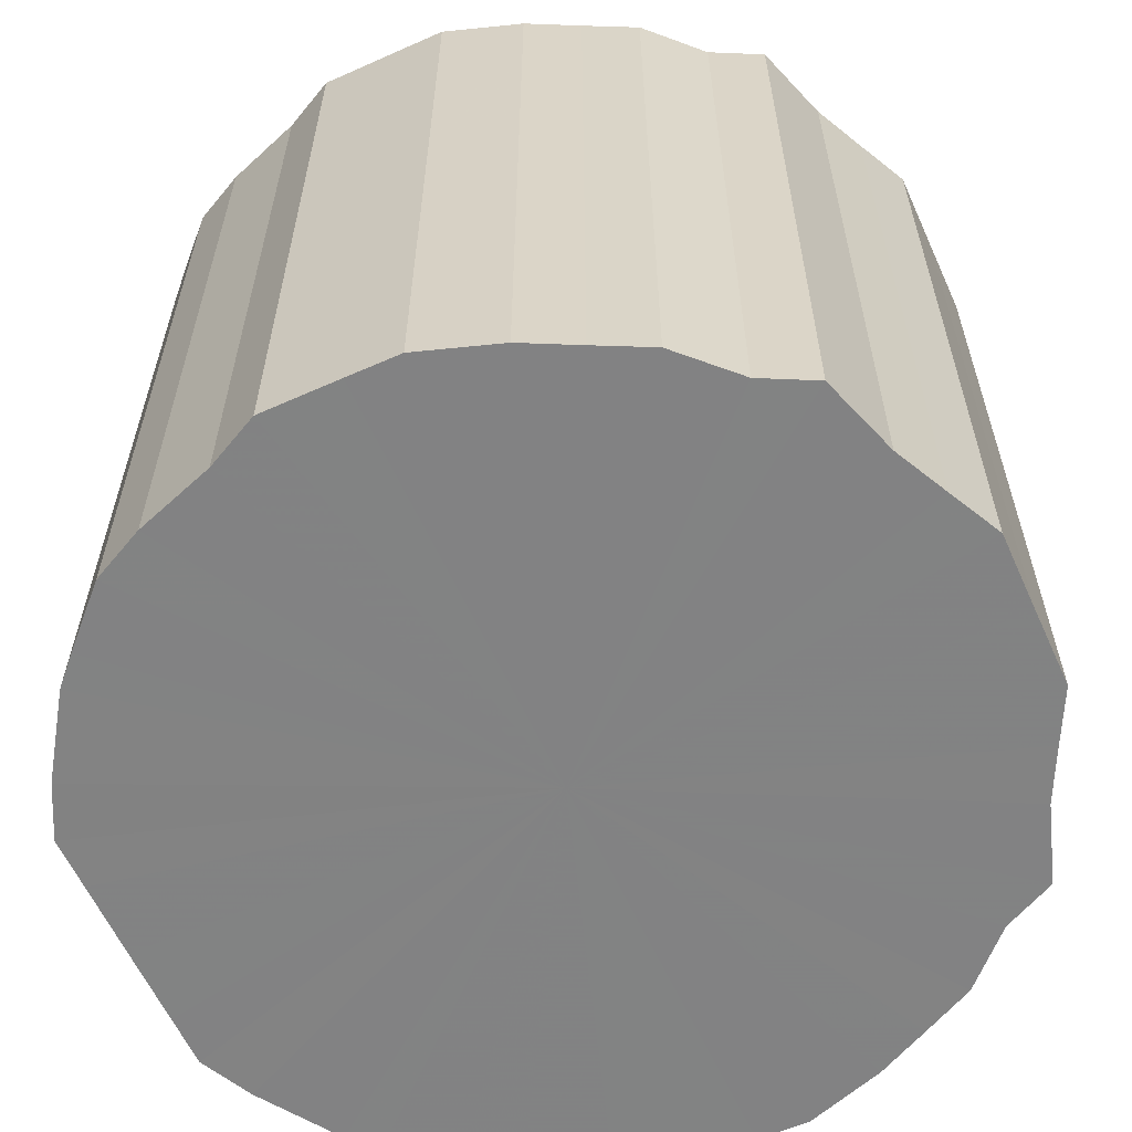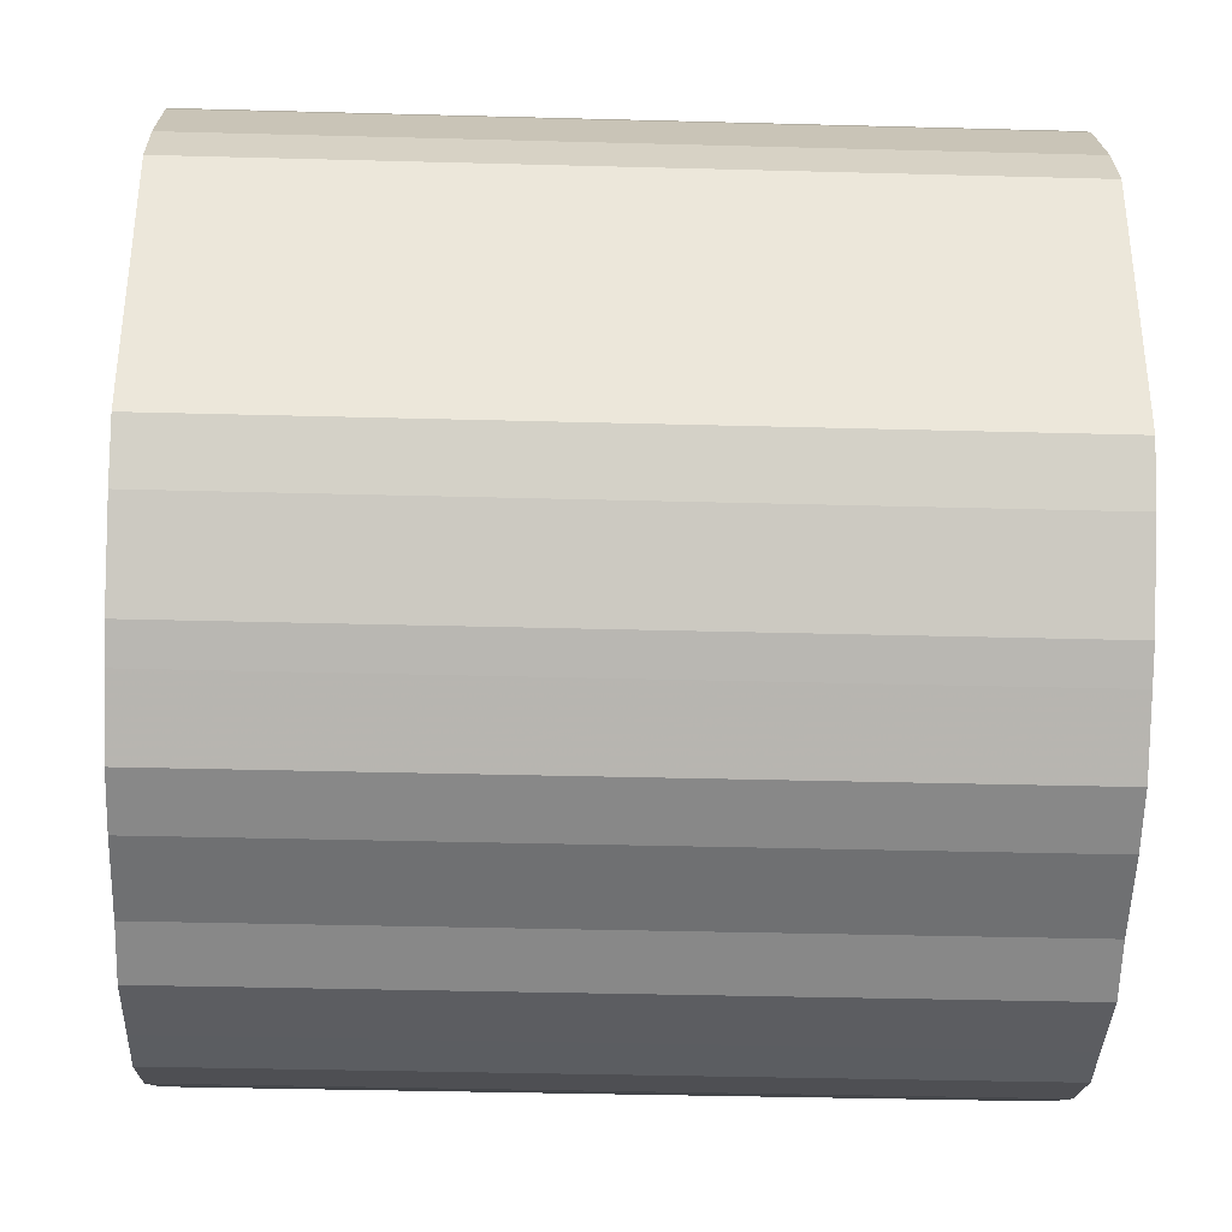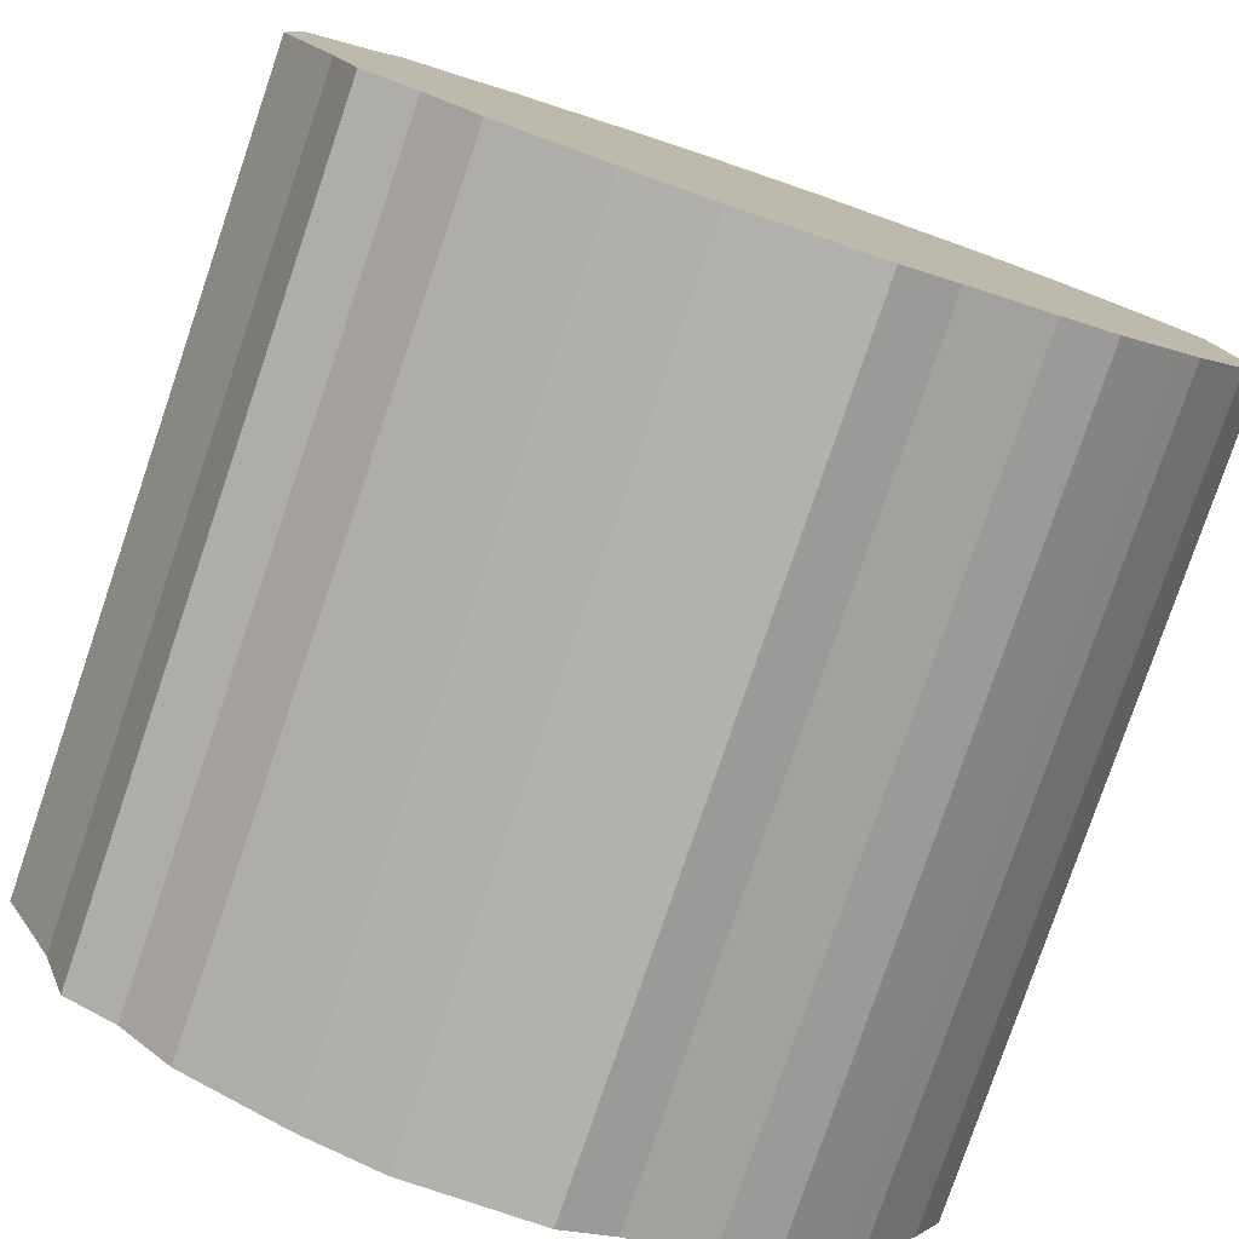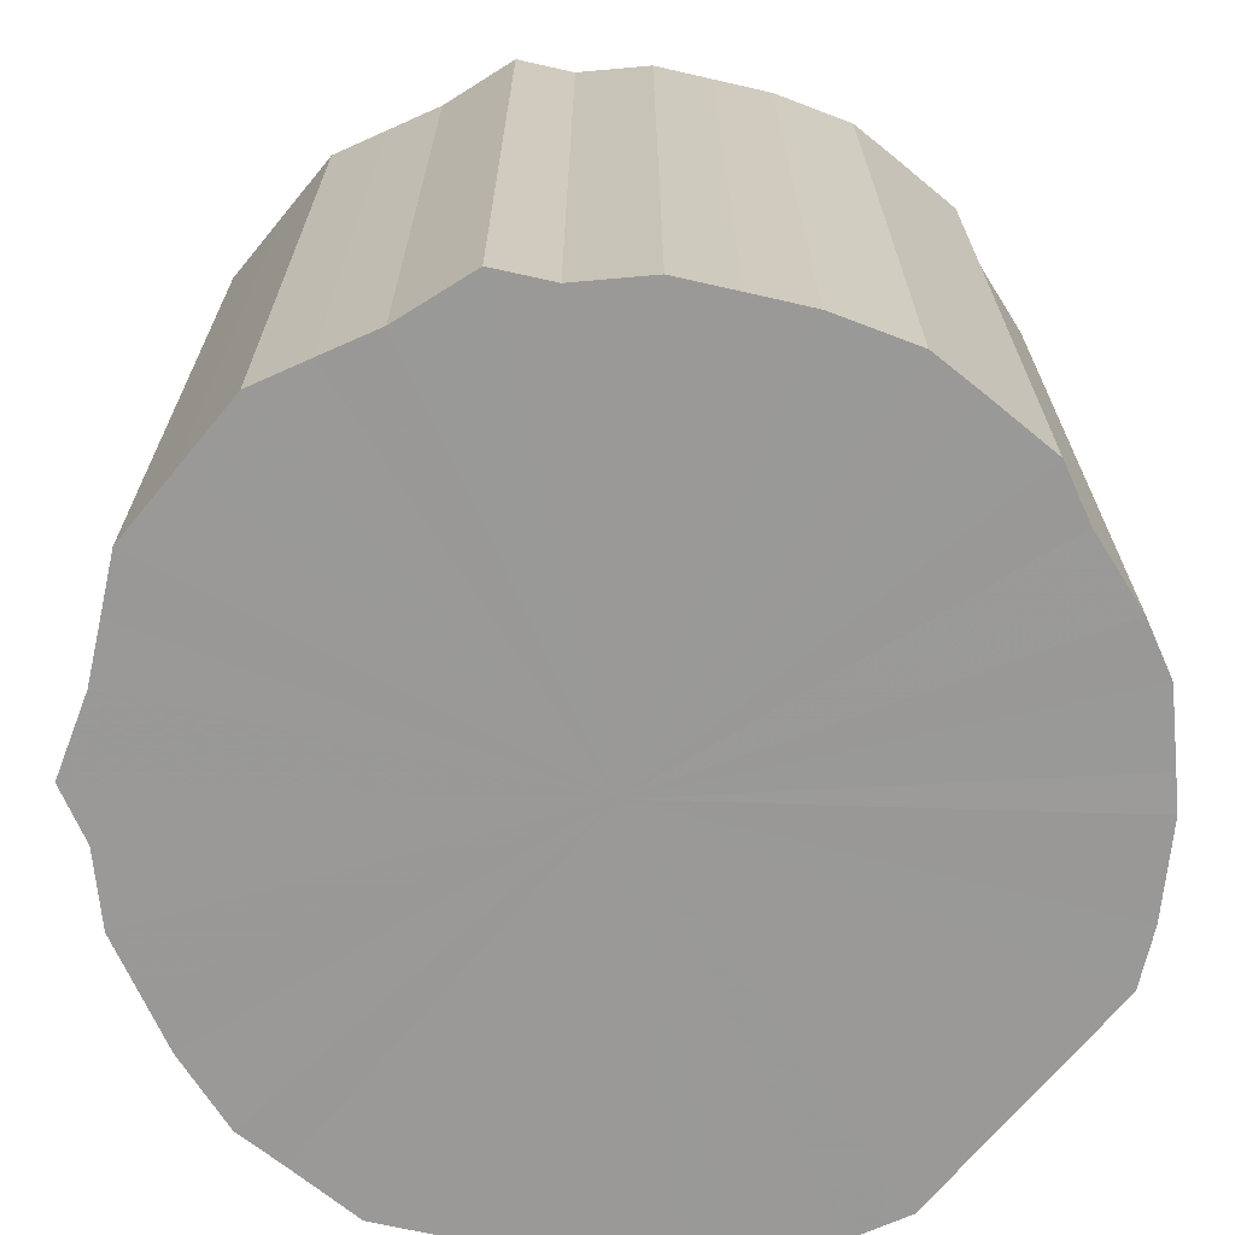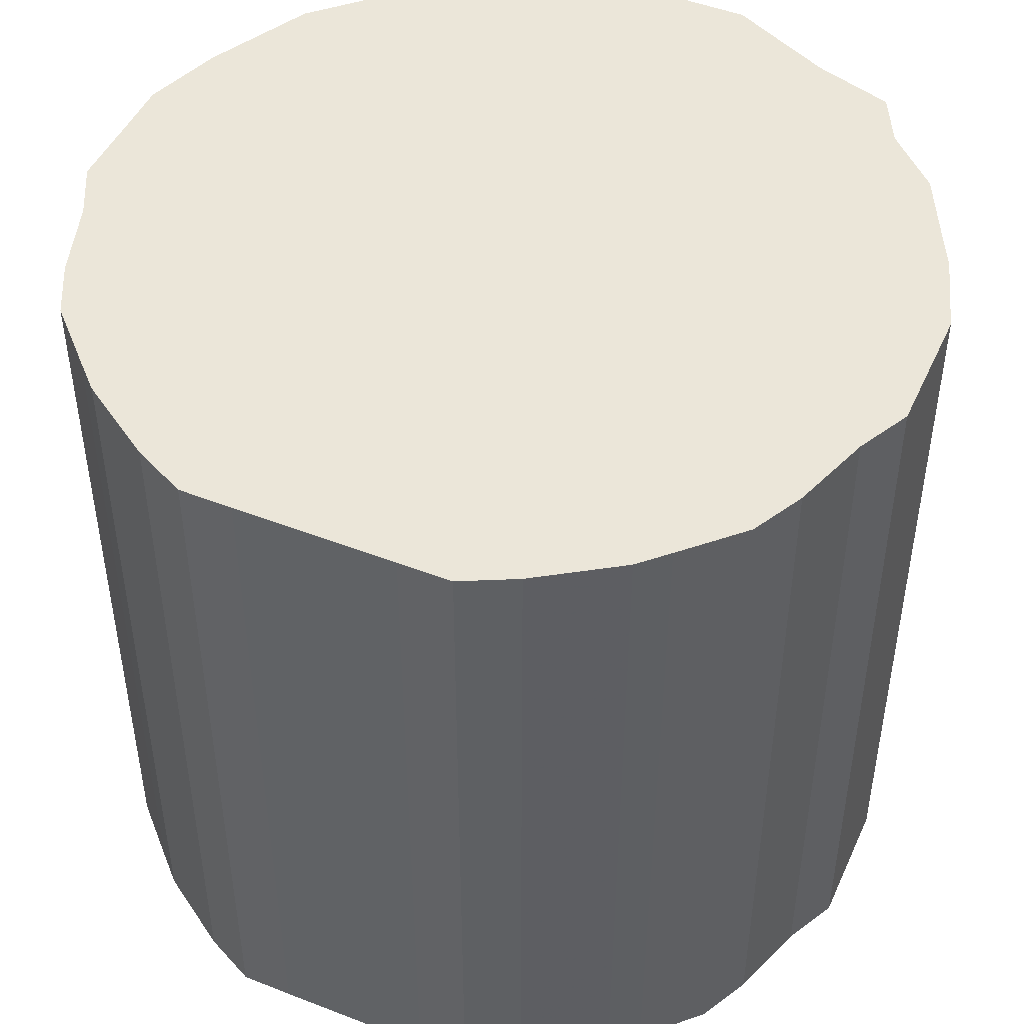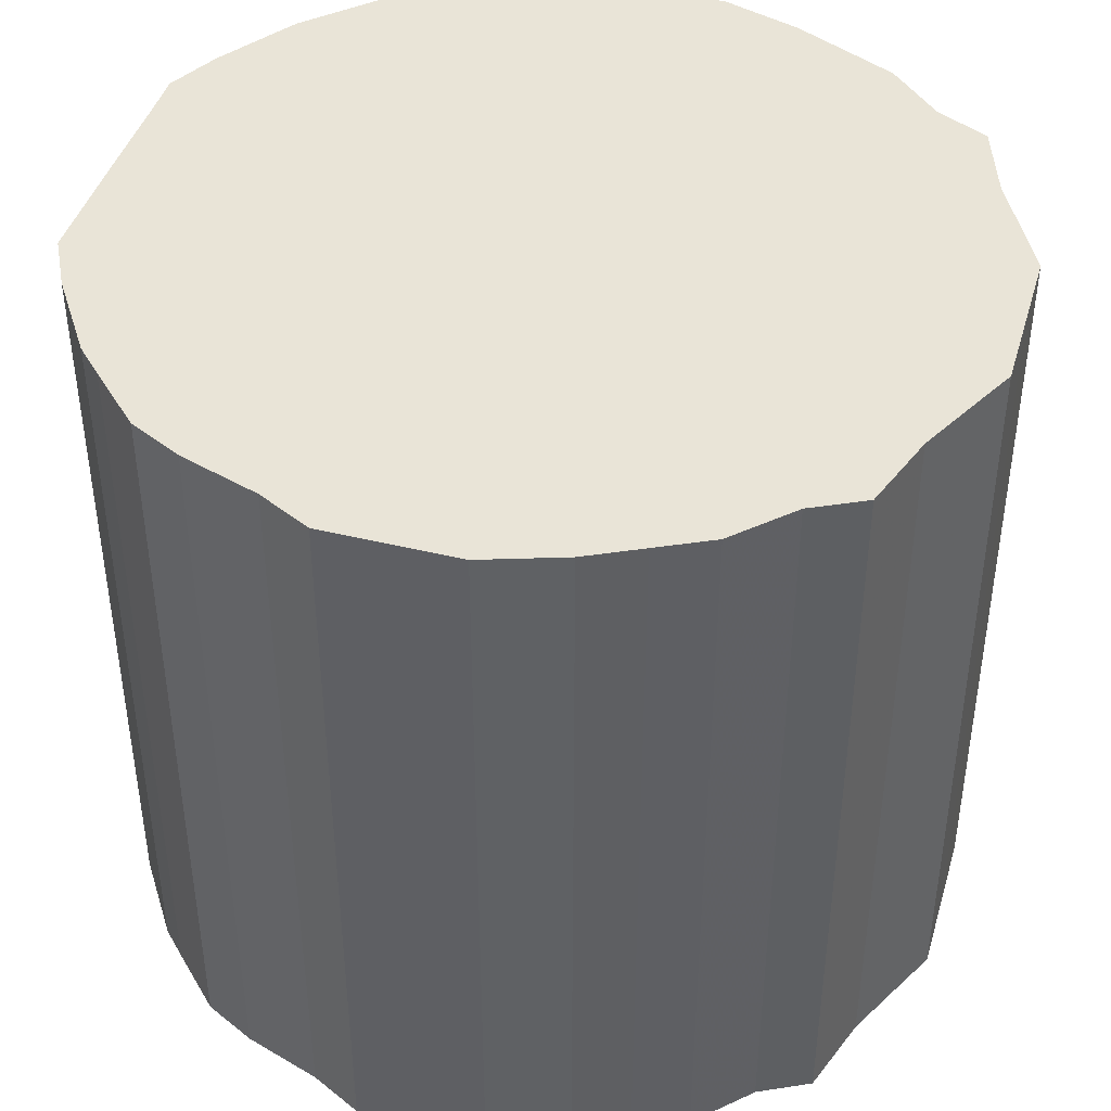
<metadata>
{"format":"obj","ext":"obj","renderer":"f3d","projection":"perspective","resolution":1024,"background":"white","views":[{"elev":-60.9,"azim":-155.6,"up":"+Z"},{"elev":-36.3,"azim":88.0,"up":"+Y"},{"elev":-79.1,"azim":-18.8,"up":"+Y"},{"elev":-68.9,"azim":-39.4,"up":"+Z"},{"elev":47.2,"azim":113.8,"up":"+Z"},{"elev":43.1,"azim":-163.7,"up":"+Z"}]}
</metadata>
<code>
o 29594
v 2223 1883 21.55
v 2223 1883 21.55
v 2223 1883 21.84
v 2223 1883 21.55
v 2223 1883 21.84
v 2223 1883 21.55
v 2223 1883 21.84
v 2223 1883 21.55
v 2223 1883 21.84
v 2223 1883 21.55
v 2223 1883 21.84
v 2223 1883 21.55
v 2223 1883 21.84
v 2223 1883 21.55
v 2223 1883 21.84
v 2223 1883 21.55
v 2223 1883 21.84
v 2223 1883 21.55
v 2223 1883 21.84
v 2223 1883 21.55
v 2223 1883 21.84
v 2223 1883 21.55
v 2223 1883 21.84
v 2223 1883 21.55
v 2223 1883 21.84
v 2223 1883 21.55
v 2223 1883 21.84
v 2223 1883 21.55
v 2223 1883 21.84
v 2223 1883 21.55
v 2223 1883 21.84
v 2223 1883 21.55
v 2223 1883 21.84
v 2223 1883 21.55
v 2223 1883 21.84
v 2224 1883 21.55
v 2223 1883 21.84
v 2223 1883 21.55
v 2223 1883 21.84
v 2224 1883 21.55
v 2224 1883 21.84
v 2224 1883 21.55
v 2224 1883 21.84
v 2224 1883 21.55
v 2224 1883 21.84
v 2224 1883 21.55
v 2224 1883 21.84
v 2224 1883 21.55
v 2224 1883 21.84
v 2224 1883 21.55
v 2224 1883 21.84
v 2224 1883 21.55
v 2224 1883 21.84
v 2224 1883 21.55
v 2224 1883 21.84
v 2224 1883 21.55
v 2224 1883 21.84
v 2224 1883 21.55
v 2224 1883 21.84
v 2224 1883 21.55
v 2224 1883 21.84
v 2224 1883 21.55
v 2224 1883 21.84
v 2224 1883 21.55
v 2224 1883 21.84
v 2224 1883 21.55
v 2224 1883 21.84
v 2224 1883 21.55
v 2224 1883 21.84
v 2224 1883 21.55
v 2224 1883 21.84
v 2224 1883 21.55
v 2224 1883 21.84
v 2224 1883 21.55
v 2224 1883 21.84
v 2224 1883 21.55
v 2224 1883 21.84
v 2224 1883 21.55
v 2224 1883 21.84
v 2224 1883 21.84
v 2223 1883 21.84
v 2223 1883 21.55
v 2223 1883 21.84
v 2223 1883 21.55
v 2223 1883 21.84
v 2223 1883 21.84
v 2223 1883 21.55
v 2223 1883 21.84
v 2223 1883 21.55
v 2223 1883 21.55
v 2223 1883 21.84
v 2223 1883 21.84
v 2223 1883 21.55
v 2223 1883 21.84
v 2223 1883 21.55
v 2223 1883 21.55
v 2223 1883 21.84
v 2223 1883 21.84
v 2223 1883 21.55
v 2223 1883 21.84
v 2223 1883 21.55
v 2223 1883 21.55
v 2223 1883 21.84
v 2223 1883 21.84
v 2223 1883 21.55
v 2223 1883 21.84
v 2223 1883 21.55
v 2223 1883 21.55
v 2223 1883 21.84
v 2223 1883 21.84
v 2223 1883 21.55
v 2224 1883 21.84
v 2223 1883 21.55
v 2223 1883 21.55
v 2223 1883 21.84
v 2224 1883 21.84
v 2224 1883 21.55
v 2224 1883 21.84
v 2224 1883 21.55
v 2223 1883 21.55
v 2223 1883 21.84
v 2224 1883 21.84
v 2224 1883 21.55
v 2224 1883 21.84
v 2224 1883 21.55
v 2223 1883 21.55
v 2223 1883 21.84
v 2224 1883 21.84
v 2224 1883 21.55
v 2224 1883 21.84
v 2224 1883 21.55
v 2224 1883 21.55
v 2224 1883 21.84
v 2224 1883 21.84
v 2224 1883 21.55
v 2224 1883 21.84
v 2224 1883 21.55
v 2224 1883 21.55
v 2224 1883 21.84
v 2224 1883 21.84
v 2224 1883 21.55
v 2224 1883 21.84
v 2224 1883 21.55
v 2224 1883 21.55
v 2224 1883 21.84
v 2224 1883 21.84
v 2224 1883 21.55
v 2224 1883 21.84
v 2224 1883 21.55
v 2224 1883 21.55
v 2224 1883 21.84
v 2224 1883 21.84
v 2224 1883 21.55
v 2224 1883 21.84
v 2224 1883 21.55
v 2224 1883 21.55
v 2224 1883 21.84
v 2224 1883 21.84
v 2224 1883 21.55
v 2224 1883 21.55
v 2224 1883 21.55
v 2223 1883 21.55
v 2223 1883 21.55
v 2223 1883 21.55
v 2223 1883 21.55
v 2223 1883 21.55
v 2223 1883 21.55
v 2223 1883 21.55
v 2223 1883 21.55
v 2223 1883 21.55
v 2223 1883 21.55
v 2223 1883 21.55
v 2223 1883 21.55
v 2223 1883 21.55
v 2223 1883 21.55
v 2223 1883 21.55
v 2223 1883 21.55
v 2223 1883 21.55
v 2223 1883 21.55
v 2224 1883 21.55
v 2223 1883 21.55
v 2224 1883 21.55
v 2224 1883 21.55
v 2224 1883 21.55
v 2224 1883 21.55
v 2224 1883 21.55
v 2224 1883 21.55
v 2224 1883 21.55
v 2224 1883 21.55
v 2224 1883 21.55
v 2224 1883 21.55
v 2224 1883 21.55
v 2224 1883 21.55
v 2224 1883 21.55
v 2224 1883 21.55
v 2224 1883 21.55
v 2224 1883 21.55
v 2224 1883 21.55
v 2224 1883 21.55
v 2224 1883 21.55
v 2224 1883 21.55
v 2224 1883 21.84
v 2223 1883 21.84
v 2223 1883 21.84
v 2223 1883 21.84
v 2223 1883 21.84
v 2223 1883 21.84
v 2223 1883 21.84
v 2223 1883 21.84
v 2223 1883 21.84
v 2223 1883 21.84
v 2223 1883 21.84
v 2223 1883 21.84
v 2223 1883 21.84
v 2223 1883 21.84
v 2223 1883 21.84
v 2223 1883 21.84
v 2223 1883 21.84
v 2223 1883 21.84
v 2223 1883 21.84
v 2223 1883 21.84
v 2224 1883 21.84
v 2224 1883 21.84
v 2224 1883 21.84
v 2224 1883 21.84
v 2224 1883 21.84
v 2224 1883 21.84
v 2224 1883 21.84
v 2224 1883 21.84
v 2224 1883 21.84
v 2224 1883 21.84
v 2224 1883 21.84
v 2224 1883 21.84
v 2224 1883 21.84
v 2224 1883 21.84
v 2224 1883 21.84
v 2224 1883 21.84
v 2224 1883 21.84
v 2224 1883 21.84
v 2224 1883 21.84
v 2224 1883 21.84
v 2224 1883 21.84
f 1 2 3
f 2 4 5
f 6 1 7
f 4 8 9
f 10 6 11
f 8 12 13
f 14 10 15
f 12 16 17
f 18 14 19
f 16 20 21
f 22 18 23
f 20 24 25
f 26 22 27
f 24 28 29
f 30 26 31
f 28 32 33
f 34 30 35
f 32 36 37
f 38 34 39
f 36 40 41
f 42 38 43
f 40 44 45
f 46 42 47
f 44 48 49
f 50 46 51
f 48 52 53
f 54 50 55
f 52 56 57
f 58 54 59
f 56 60 61
f 62 58 63
f 60 64 65
f 66 62 67
f 64 68 69
f 70 66 71
f 68 72 73
f 74 70 75
f 72 76 77
f 78 74 79
f 76 78 80
f 81 82 83
f 83 84 85
f 86 87 81
f 88 89 86
f 85 90 91
f 92 93 88
f 94 95 92
f 91 96 97
f 98 99 94
f 100 101 98
f 97 102 103
f 104 105 100
f 106 107 104
f 103 108 109
f 110 111 106
f 112 113 110
f 109 114 115
f 116 117 112
f 118 119 116
f 115 120 121
f 122 123 118
f 124 125 122
f 121 126 127
f 128 129 124
f 130 131 128
f 127 132 133
f 134 135 130
f 136 137 134
f 133 138 139
f 140 141 136
f 142 143 140
f 139 144 145
f 146 147 142
f 148 149 146
f 145 150 151
f 152 153 148
f 154 155 152
f 151 156 157
f 158 159 154
f 157 160 158
f 161 162 163
f 161 164 162
f 161 163 165
f 161 166 164
f 161 165 167
f 161 168 166
f 161 167 169
f 161 170 168
f 161 169 171
f 161 172 170
f 161 171 173
f 161 174 172
f 161 173 175
f 161 176 174
f 161 175 177
f 161 178 176
f 161 177 179
f 161 180 178
f 161 179 181
f 161 182 180
f 161 181 183
f 161 184 182
f 161 183 185
f 161 186 184
f 161 185 187
f 161 188 186
f 161 187 189
f 161 190 188
f 161 189 191
f 161 192 190
f 161 191 193
f 161 194 192
f 161 193 195
f 161 196 194
f 161 195 197
f 161 198 196
f 161 197 199
f 161 200 198
f 161 199 201
f 161 201 200
f 202 203 204
f 202 205 203
f 202 204 206
f 202 207 205
f 202 206 208
f 202 209 207
f 202 208 210
f 202 211 209
f 202 210 212
f 202 213 211
f 202 212 214
f 202 215 213
f 202 214 216
f 202 217 215
f 202 216 218
f 202 219 217
f 202 218 220
f 202 221 219
f 202 220 222
f 202 223 221
f 202 222 224
f 202 225 223
f 202 224 226
f 202 227 225
f 202 226 228
f 202 229 227
f 202 228 230
f 202 231 229
f 202 230 232
f 202 233 231
f 202 232 234
f 202 235 233
f 202 234 236
f 202 237 235
f 202 236 238
f 202 239 237
f 202 238 240
f 202 241 239
f 202 240 242
f 202 242 241

</code>
